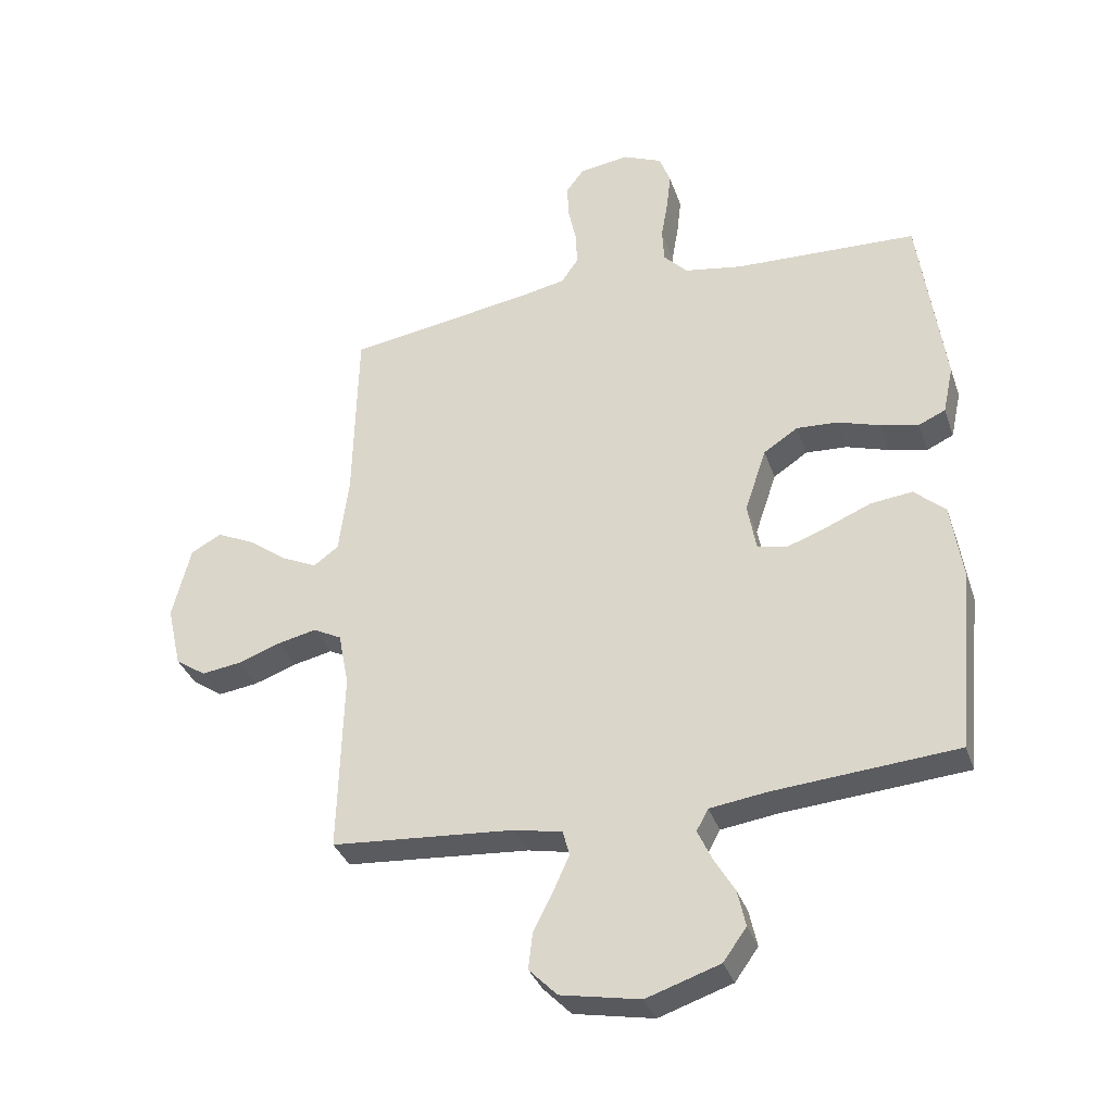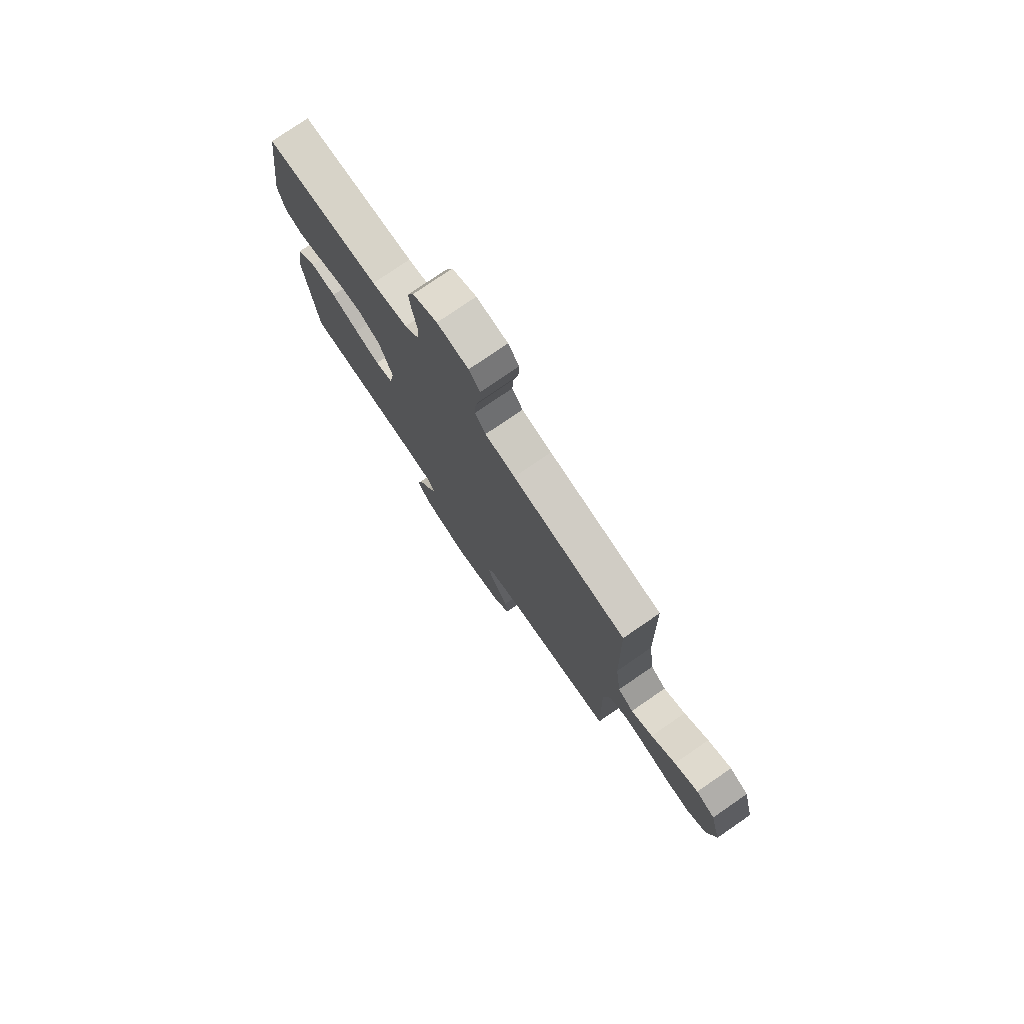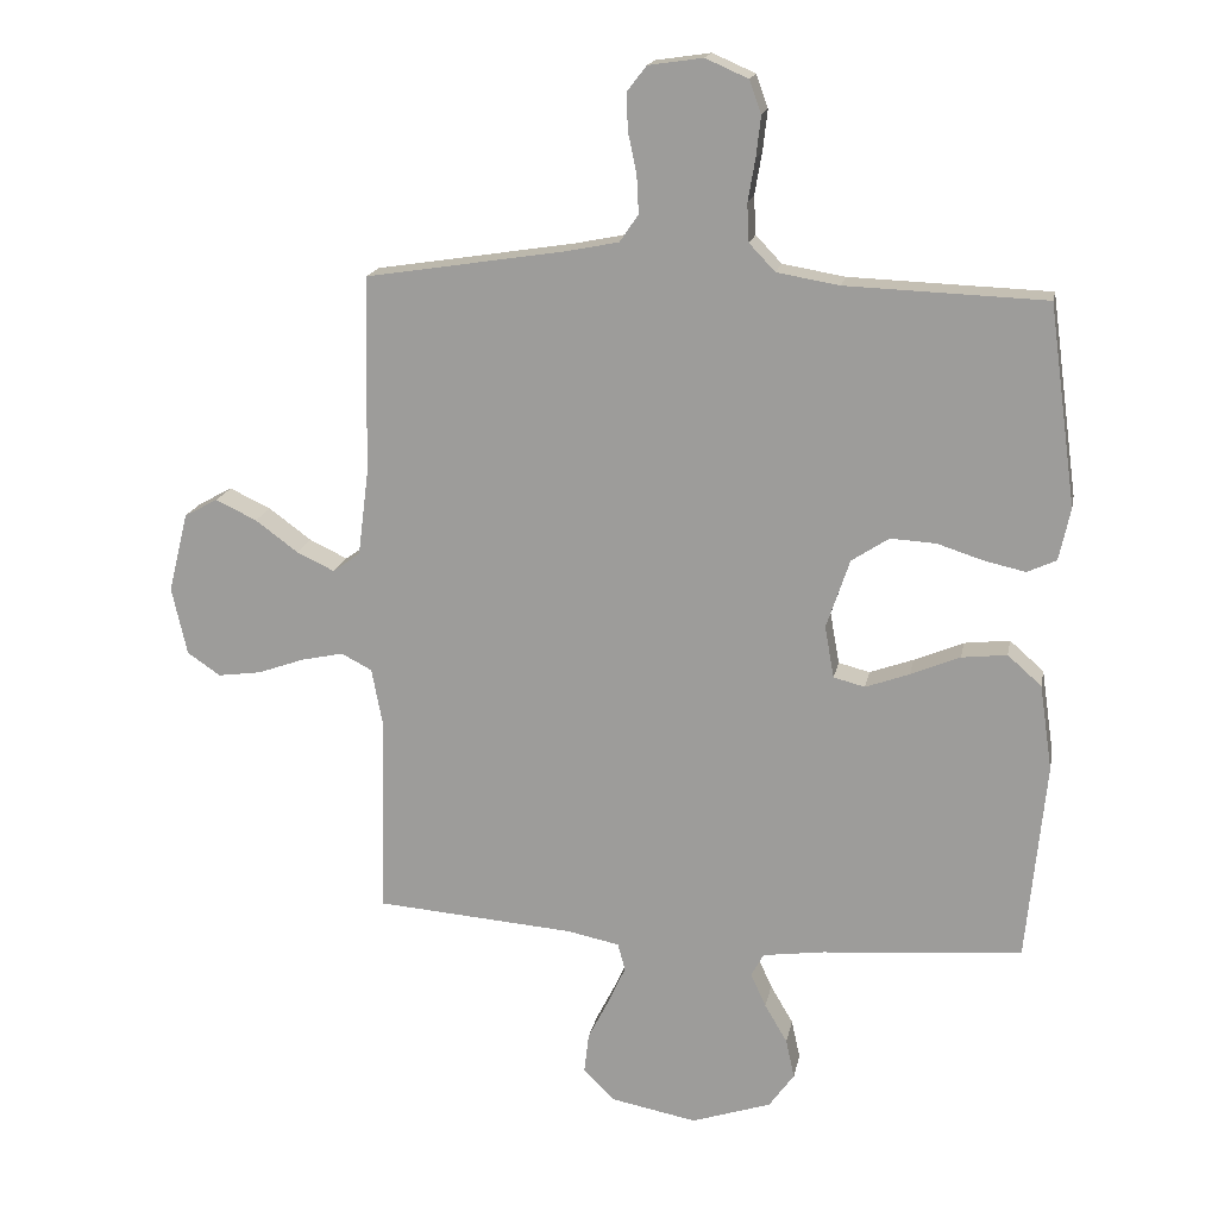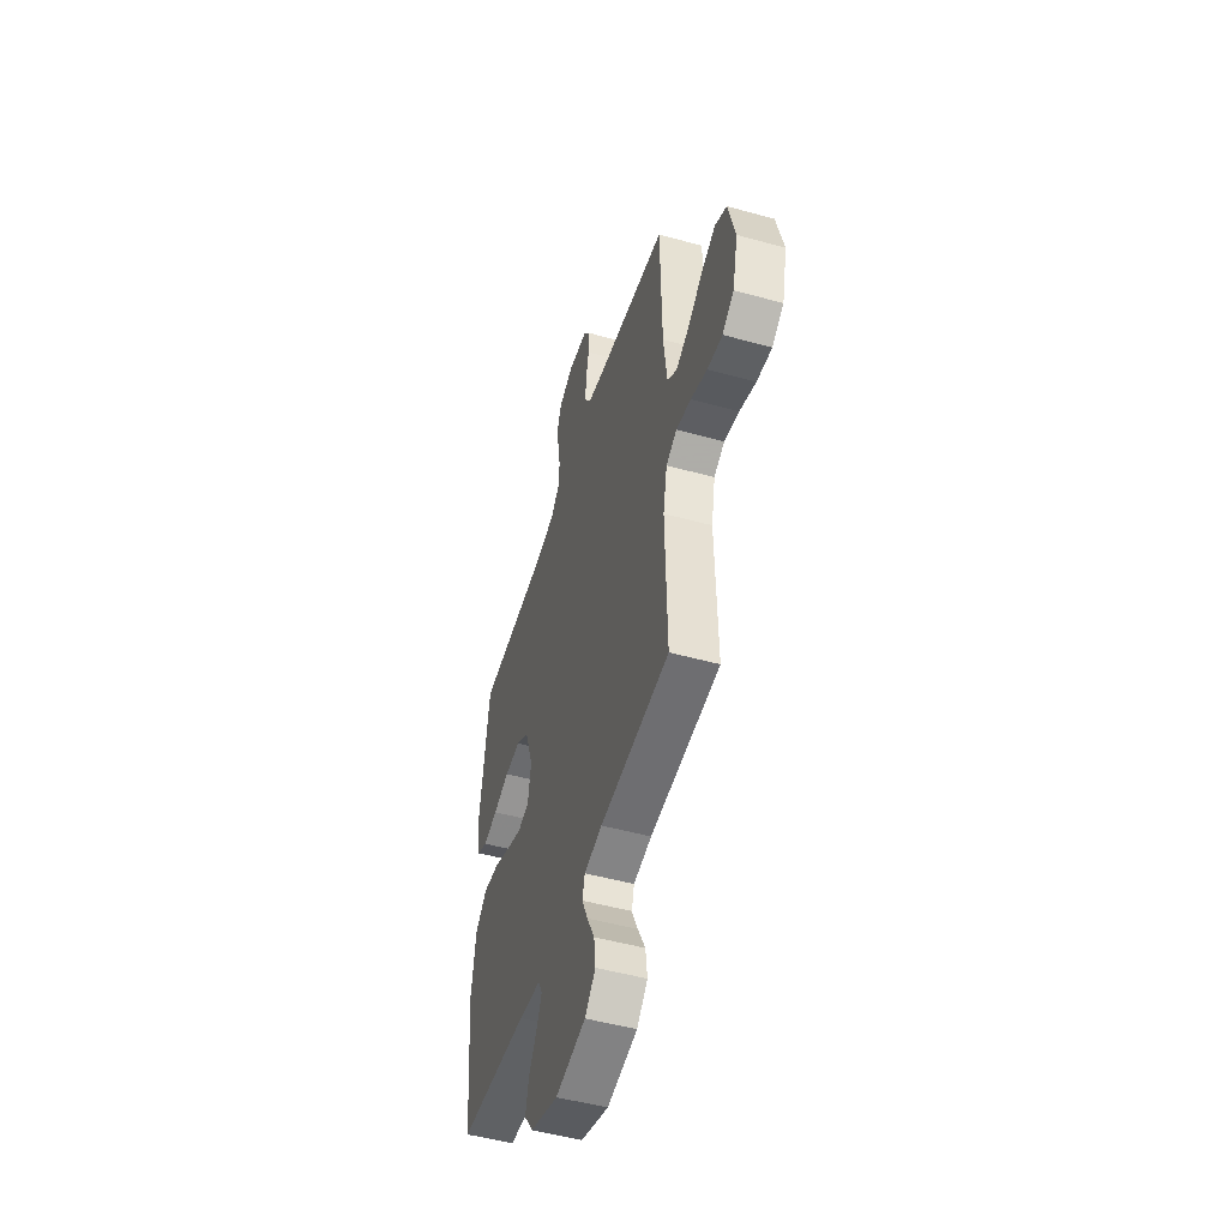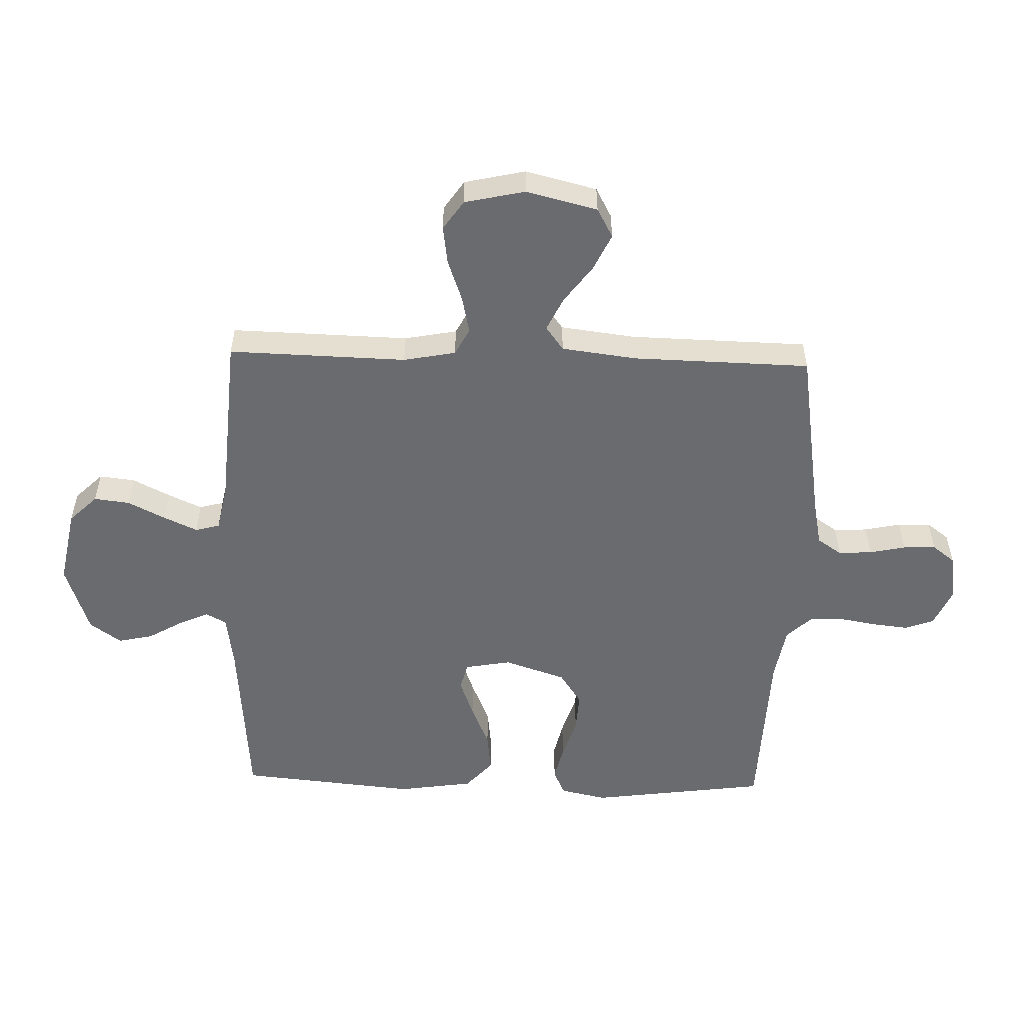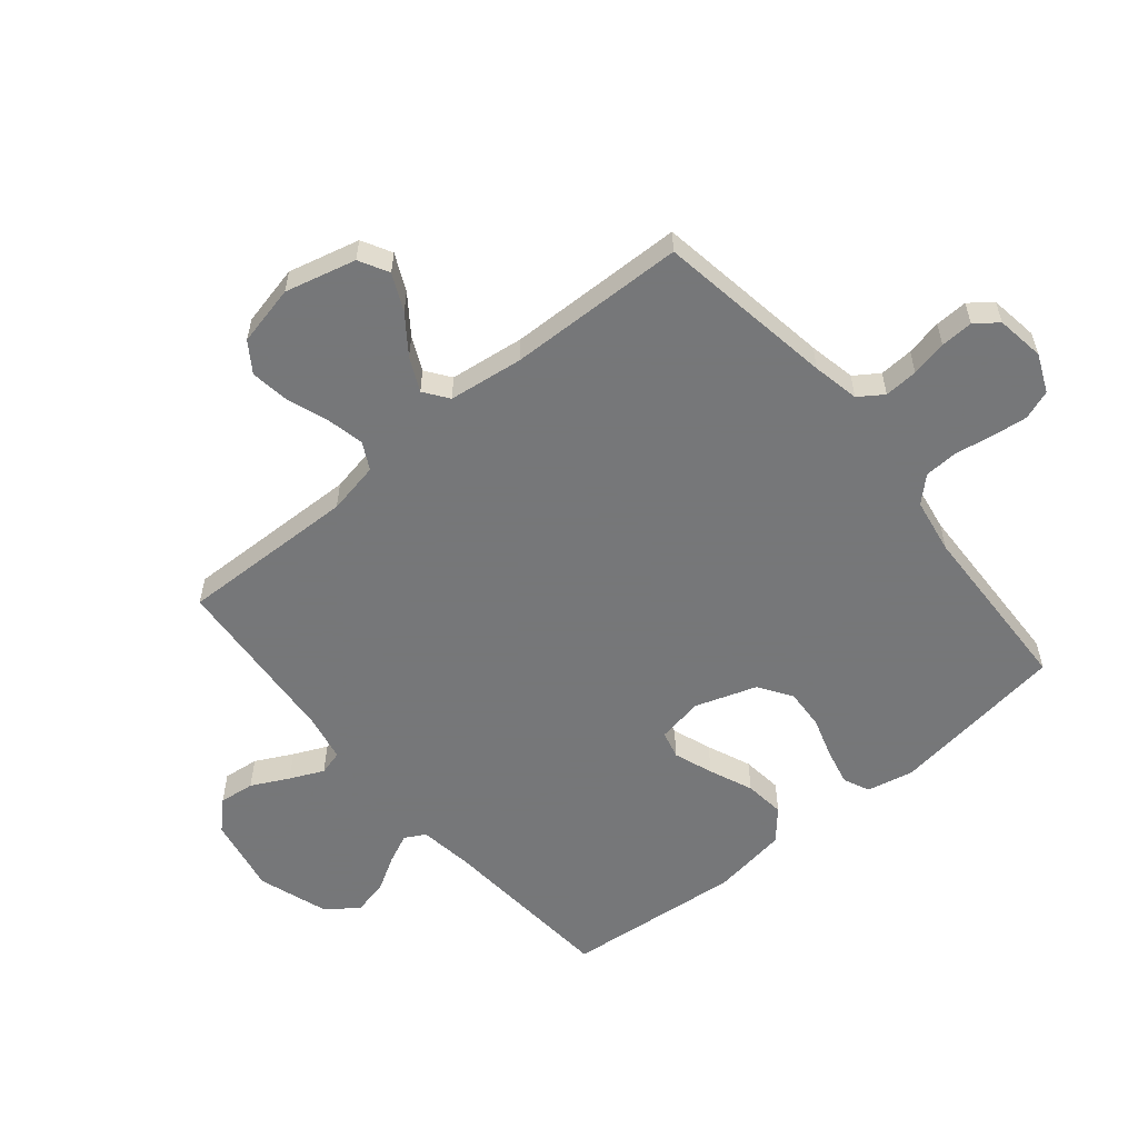
<metadata>
{"format":"obj","ext":"obj","renderer":"f3d","projection":"perspective","resolution":1024,"background":"white","views":[{"elev":-34.5,"azim":17.7,"up":"+Z"},{"elev":77.4,"azim":-124.5,"up":"+Z"},{"elev":17.3,"azim":10.9,"up":"+Z"},{"elev":-50.1,"azim":-106.9,"up":"+Z"},{"elev":-53.4,"azim":-91.7,"up":"+Y"},{"elev":-57.1,"azim":-50.3,"up":"+Y"}]}
</metadata>
<code>
v -0.5 0.07 0.5
v -0.2 0.07 0.547
v -0.121 0.07 0.563
v -0.093 0.07 0.604
v -0.096 0.07 0.661
v -0.109 0.07 0.722
v -0.111 0.07 0.777
v -0.082 0.07 0.815
v 0 0.07 0.827
v 0.064 0.07 0.799
v 0.082 0.07 0.75
v 0.075 0.07 0.689
v 0.064 0.07 0.625
v 0.067 0.07 0.568
v 0.106 0.07 0.527
v 0.2 0.07 0.511
v 0.5 0.07 0.5
v 0.541 0.07 0.2
v 0.524 0.07 0.121
v 0.48 0.07 0.101
v 0.418 0.07 0.115
v 0.349 0.07 0.137
v 0.281 0.07 0.141
v 0.225 0.07 0.104
v 0.19 0.07 0
v 0.204 0.07 -0.078
v 0.251 0.07 -0.09
v 0.317 0.07 -0.066
v 0.391 0.07 -0.035
v 0.459 0.07 -0.027
v 0.51 0.07 -0.072
v 0.529 0.07 -0.2
v 0.5 0.07 -0.5
v 0.2 0.07 -0.524
v 0.107 0.07 -0.537
v 0.088 0.07 -0.572
v 0.111 0.07 -0.622
v 0.145 0.07 -0.68
v 0.158 0.07 -0.739
v 0.12 0.07 -0.792
v 0 0.07 -0.832
v -0.13 0.07 -0.807
v -0.176 0.07 -0.76
v -0.169 0.07 -0.7
v -0.137 0.07 -0.637
v -0.111 0.07 -0.58
v -0.122 0.07 -0.539
v -0.2 0.07 -0.523
v -0.5 0.07 -0.5
v -0.492 0.07 -0.2
v -0.509 0.07 -0.112
v -0.555 0.07 -0.088
v -0.619 0.07 -0.102
v -0.689 0.07 -0.127
v -0.754 0.07 -0.136
v -0.804 0.07 -0.102
v -0.827 0.07 0
v -0.797 0.07 0.12
v -0.747 0.07 0.147
v -0.685 0.07 0.118
v -0.621 0.07 0.071
v -0.564 0.07 0.044
v -0.523 0.07 0.074
v -0.507 0.07 0.2
v -0.5 0 0.5
v -0.2 0 0.547
v -0.121 0 0.563
v -0.093 0 0.604
v -0.096 0 0.661
v -0.109 0 0.722
v -0.111 0 0.777
v -0.082 0 0.815
v 0 0 0.827
v 0.064 0 0.799
v 0.082 0 0.75
v 0.075 0 0.689
v 0.064 0 0.625
v 0.067 0 0.568
v 0.106 0 0.527
v 0.2 0 0.511
v 0.5 0 0.5
v 0.541 0 0.2
v 0.524 0 0.121
v 0.48 0 0.101
v 0.418 0 0.115
v 0.349 0 0.137
v 0.281 0 0.141
v 0.225 0 0.104
v 0.19 0 0
v 0.204 0 -0.078
v 0.251 0 -0.09
v 0.317 0 -0.066
v 0.391 0 -0.035
v 0.459 0 -0.027
v 0.51 0 -0.072
v 0.529 0 -0.2
v 0.5 0 -0.5
v 0.2 0 -0.524
v 0.107 0 -0.537
v 0.088 0 -0.572
v 0.111 0 -0.622
v 0.145 0 -0.68
v 0.158 0 -0.739
v 0.12 0 -0.792
v 0 0 -0.832
v -0.13 0 -0.807
v -0.176 0 -0.76
v -0.169 0 -0.7
v -0.137 0 -0.637
v -0.111 0 -0.58
v -0.122 0 -0.539
v -0.2 0 -0.523
v -0.5 0 -0.5
v -0.492 0 -0.2
v -0.509 0 -0.112
v -0.555 0 -0.088
v -0.619 0 -0.102
v -0.689 0 -0.127
v -0.754 0 -0.136
v -0.804 0 -0.102
v -0.827 0 0
v -0.797 0 0.12
v -0.747 0 0.147
v -0.685 0 0.118
v -0.621 0 0.071
v -0.564 0 0.044
v -0.523 0 0.074
v -0.507 0 0.2
f 58 59 60 61
f 58 61 62
f 57 58 62
f 56 57 62
f 53 54 55 56
f 52 53 56 62
f 51 52 62 63
f 48 49 50
f 47 48 50 51
f 42 43 44 45
f 42 45 46
f 41 42 46
f 40 41 46 47
f 37 38 39 40
f 36 37 40 47
f 31 32 33 34
f 31 34 35
f 28 29 30 31
f 27 28 31 35
f 26 27 35 36
f 19 20 21 22
f 17 18 19 22
f 16 17 22 23
f 15 16 23 24
f 10 11 12 13
f 8 9 10 13
f 8 13 14
f 5 6 7 8
f 4 5 8 14
f 3 4 14 15
f 64 1 2
f 25 26 36 47
f 47 51 63 64
f 24 25 47 64
f 15 24 64
f 2 3 15 64
f 125 124 123 122
f 126 125 122
f 126 122 121
f 126 121 120
f 120 119 118 117
f 126 120 117 116
f 127 126 116 115
f 114 113 112
f 115 114 112 111
f 109 108 107 106
f 110 109 106
f 110 106 105
f 111 110 105 104
f 104 103 102 101
f 111 104 101 100
f 98 97 96 95
f 99 98 95
f 95 94 93 92
f 99 95 92 91
f 100 99 91 90
f 86 85 84 83
f 86 83 82 81
f 87 86 81 80
f 88 87 80 79
f 77 76 75 74
f 77 74 73 72
f 78 77 72
f 72 71 70 69
f 78 72 69 68
f 79 78 68 67
f 66 65 128
f 111 100 90 89
f 128 127 115 111
f 128 111 89 88
f 128 88 79
f 128 79 67 66
f 1 65 66 2
f 2 66 67 3
f 3 67 68 4
f 4 68 69 5
f 5 69 70 6
f 6 70 71 7
f 7 71 72 8
f 8 72 73 9
f 9 73 74 10
f 10 74 75 11
f 11 75 76 12
f 12 76 77 13
f 13 77 78 14
f 14 78 79 15
f 15 79 80 16
f 16 80 81 17
f 17 81 82 18
f 18 82 83 19
f 19 83 84 20
f 20 84 85 21
f 21 85 86 22
f 22 86 87 23
f 23 87 88 24
f 24 88 89 25
f 25 89 90 26
f 26 90 91 27
f 27 91 92 28
f 28 92 93 29
f 29 93 94 30
f 30 94 95 31
f 31 95 96 32
f 32 96 97 33
f 33 97 98 34
f 34 98 99 35
f 35 99 100 36
f 36 100 101 37
f 37 101 102 38
f 38 102 103 39
f 39 103 104 40
f 40 104 105 41
f 41 105 106 42
f 42 106 107 43
f 43 107 108 44
f 44 108 109 45
f 45 109 110 46
f 46 110 111 47
f 47 111 112 48
f 48 112 113 49
f 49 113 114 50
f 50 114 115 51
f 51 115 116 52
f 52 116 117 53
f 53 117 118 54
f 54 118 119 55
f 55 119 120 56
f 56 120 121 57
f 57 121 122 58
f 58 122 123 59
f 59 123 124 60
f 60 124 125 61
f 61 125 126 62
f 62 126 127 63
f 63 127 128 64
f 64 128 65 1

</code>
